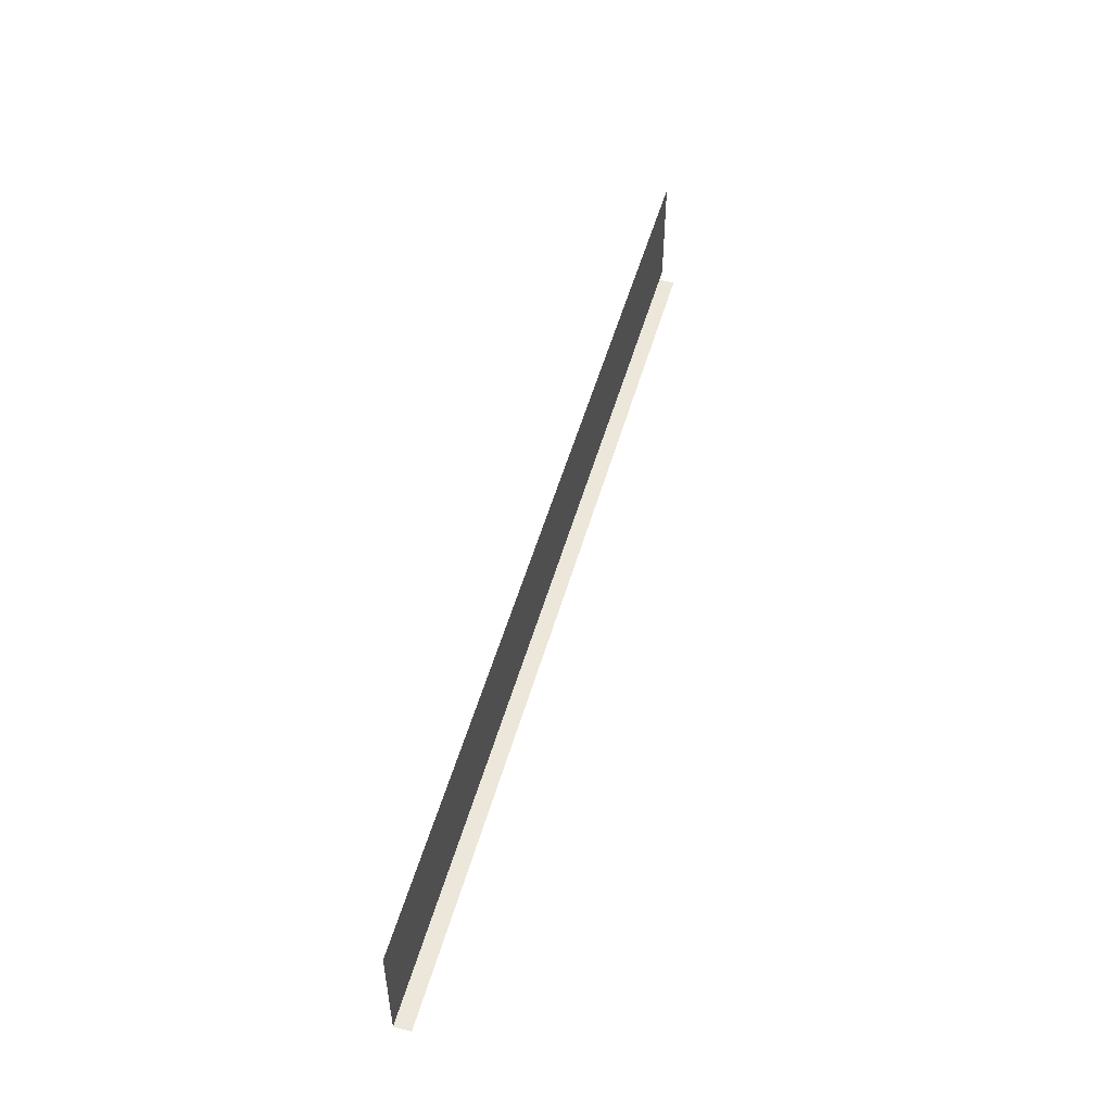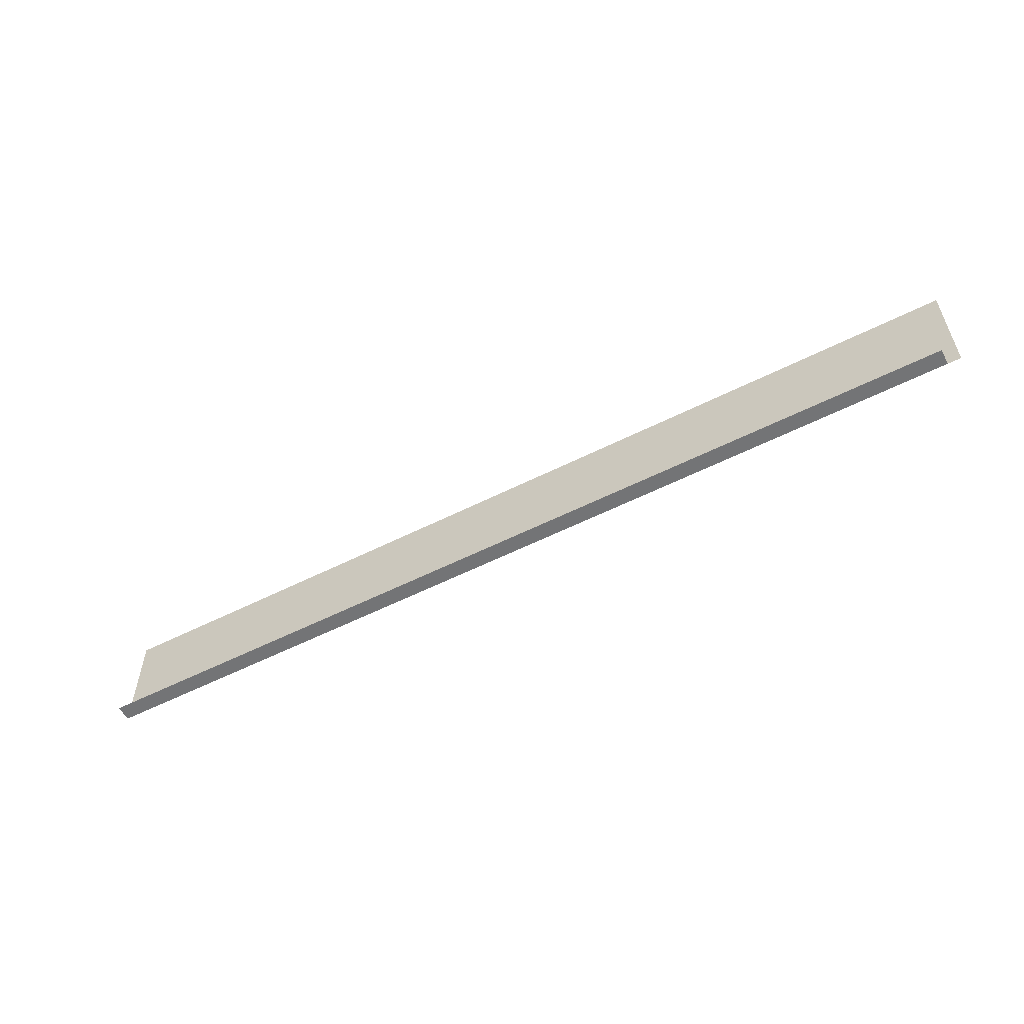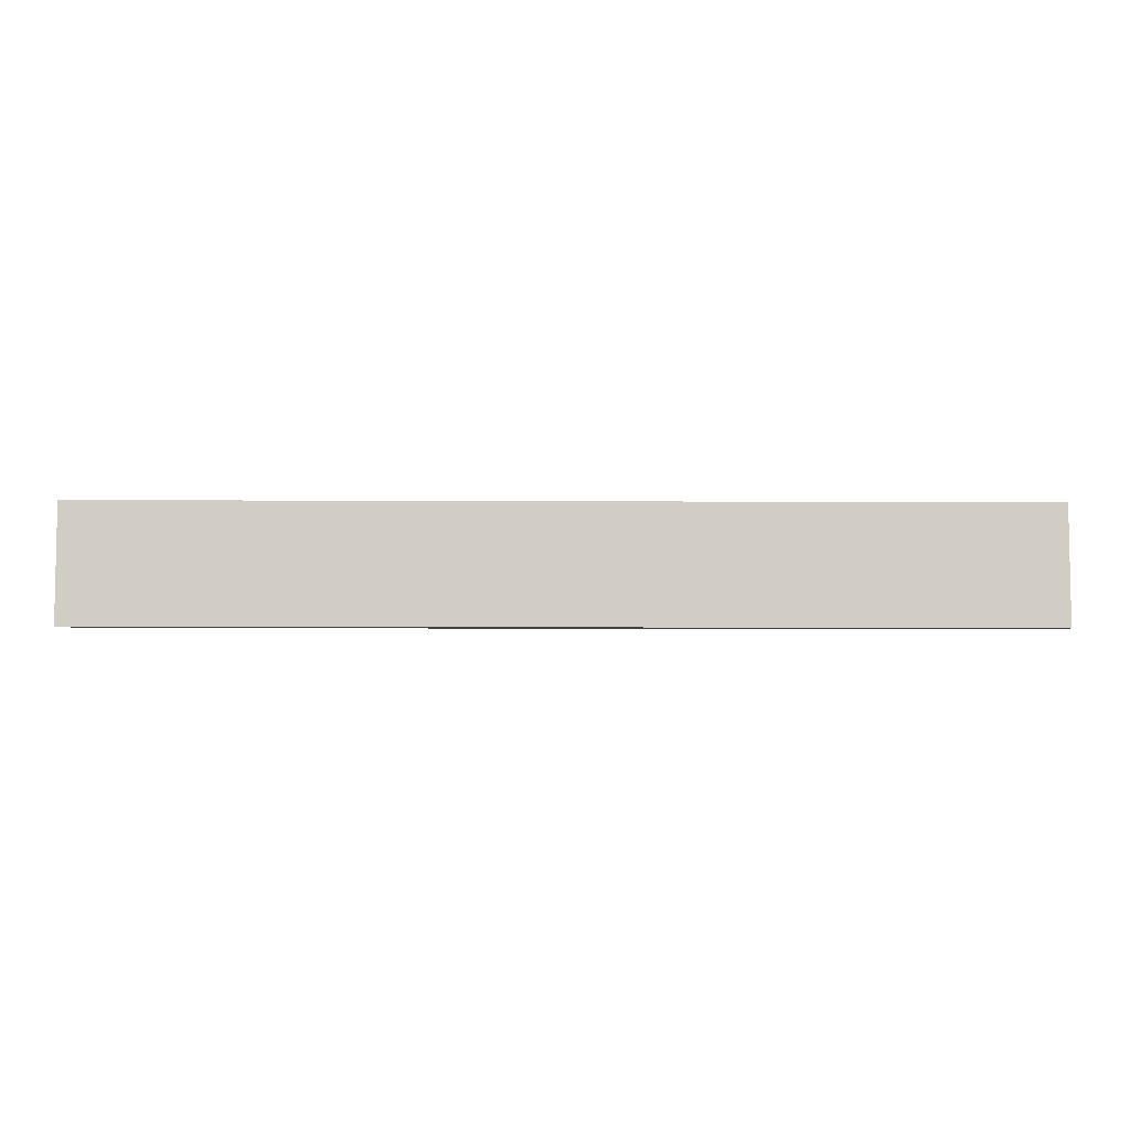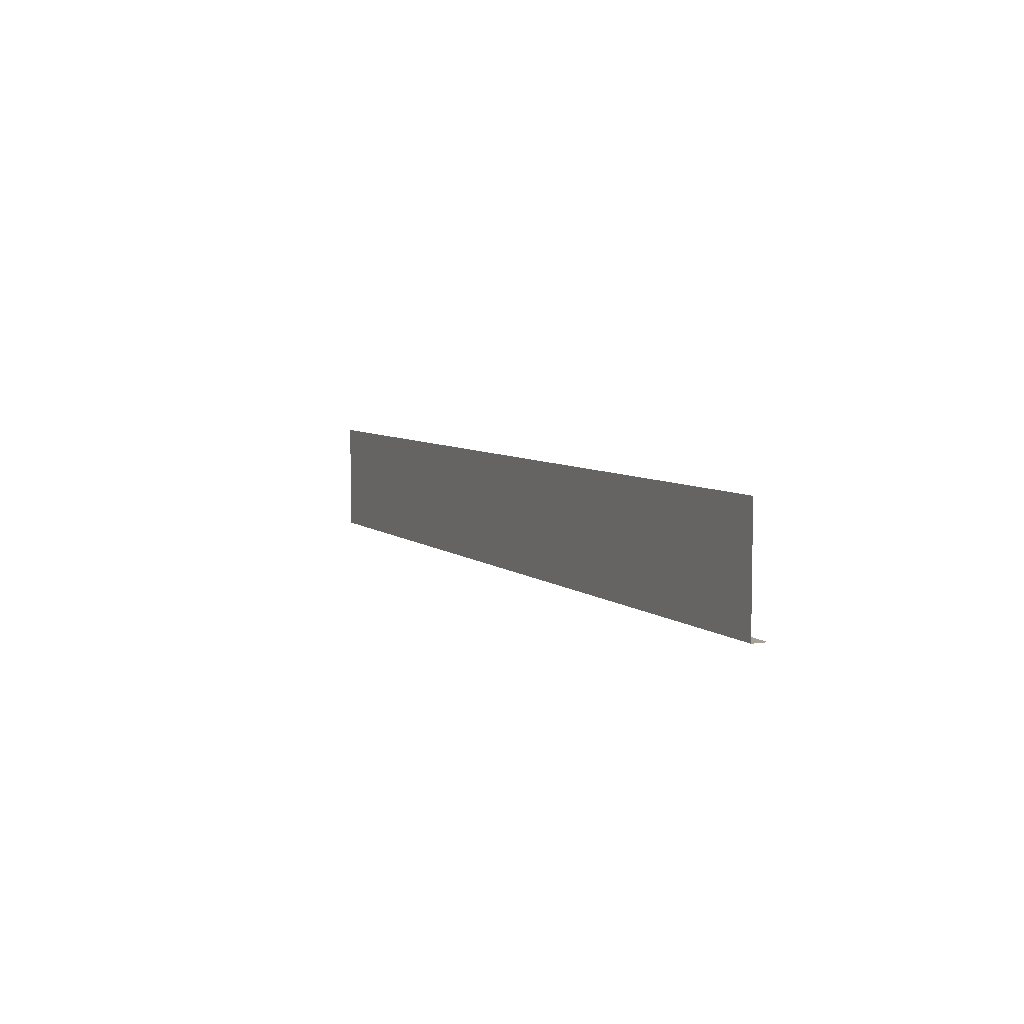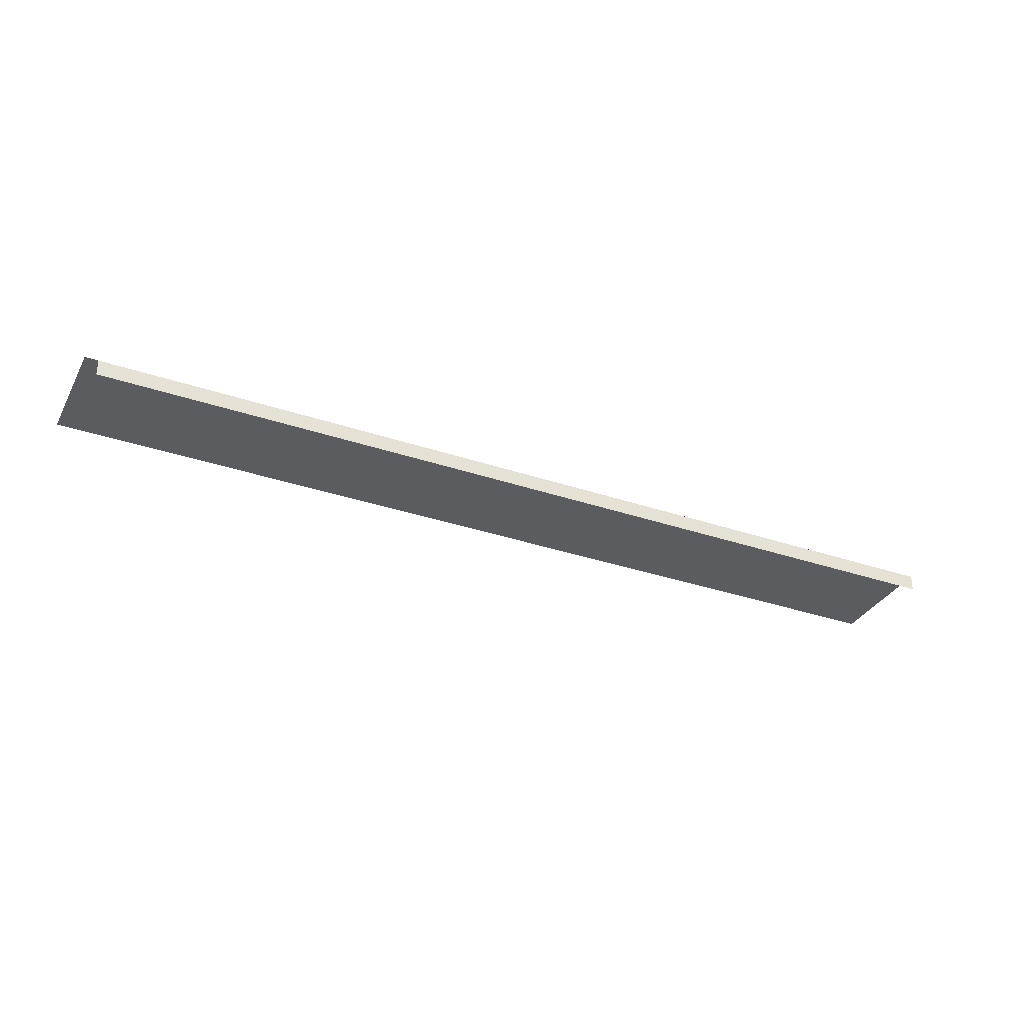
<metadata>
{"format":"obj","ext":"obj","renderer":"f3d","projection":"perspective","resolution":1024,"background":"white","views":[{"elev":51.1,"azim":-74.4,"up":"+Z"},{"elev":-56.1,"azim":27.9,"up":"+Z"},{"elev":-6.4,"azim":179.0,"up":"+Z"},{"elev":6.1,"azim":-114.7,"up":"+Z"},{"elev":-33.6,"azim":155.1,"up":"+Y"}]}
</metadata>
<code>
o #ID119
v -0.3595 0.2928 0.2632
v -0.3926 0.2928 0.3605
v -0.3926 0.2928 0.2632
v 0.3858 0.2928 0.3605
v 0.3749 0.2928 0.2632
v 0.3858 0.2928 0.2632
v 0.3749 0.2928 0.2632
v -0.3595 0.2793 0.2632
v 0.3749 0.2793 0.2632
v -0.3926 0.2793 0.2632
v -0.3926 0.2928 0.2632
v -0.3595 0.2928 0.2632
f 1 2 3
f 3 2 1
f 2 1 4
f 4 1 2
f 4 1 5
f 5 1 4
f 4 5 6
f 6 5 4
f 7 8 9
f 9 8 7
f 8 7 10
f 10 7 8
f 10 7 11
f 11 7 10
f 11 7 12
f 12 7 11

</code>
